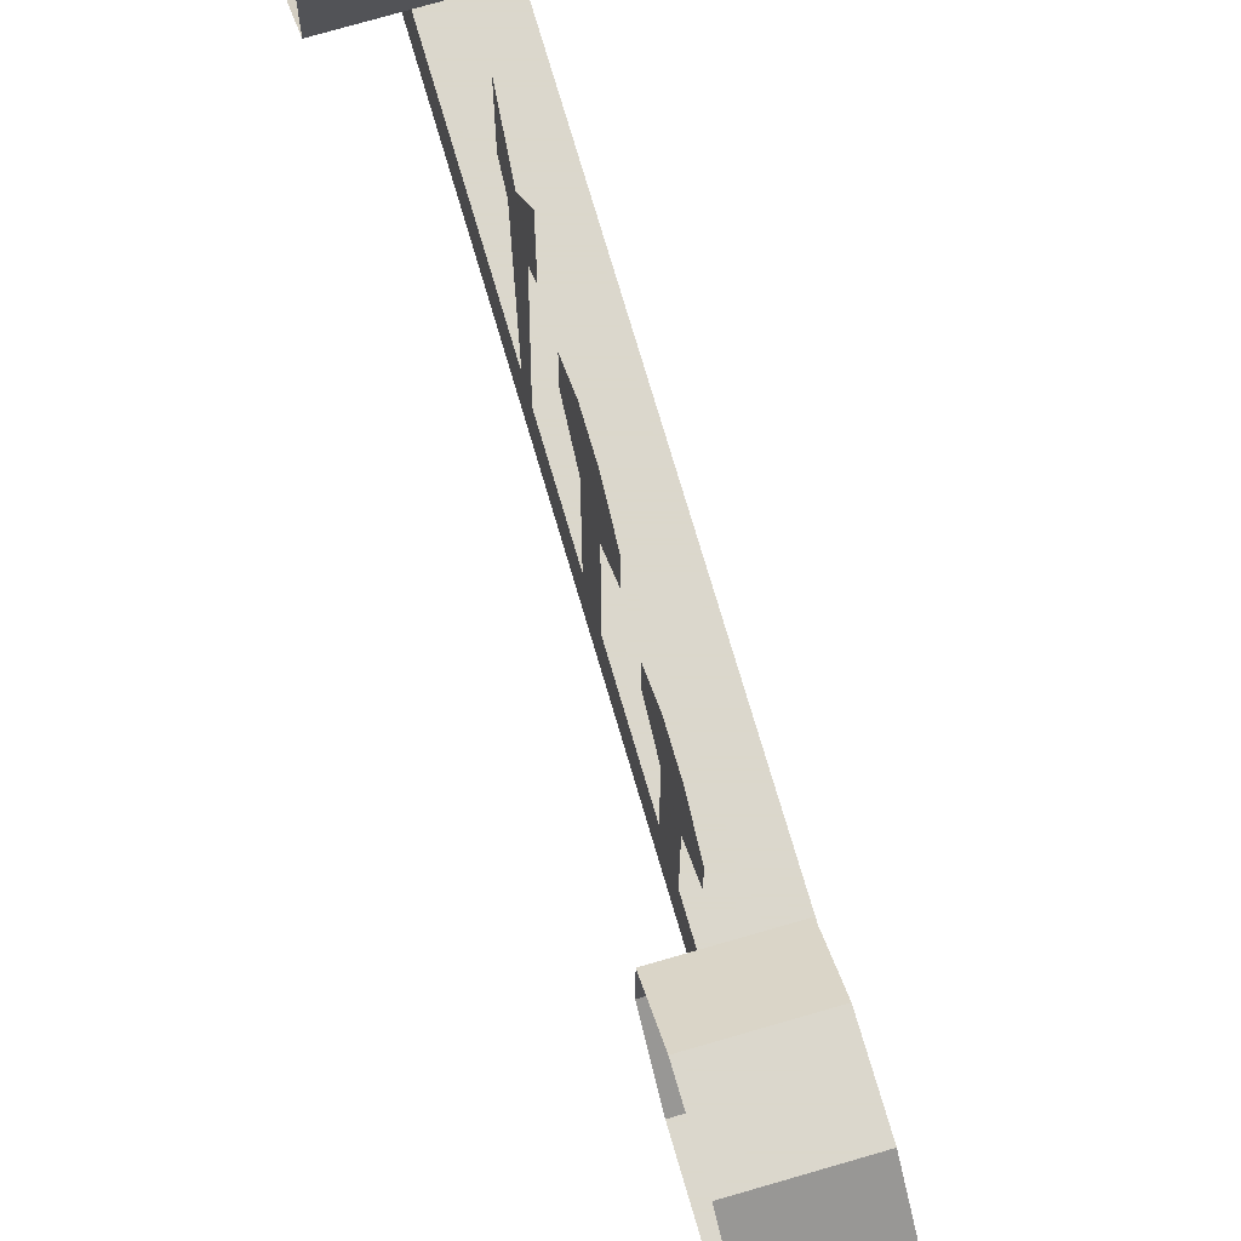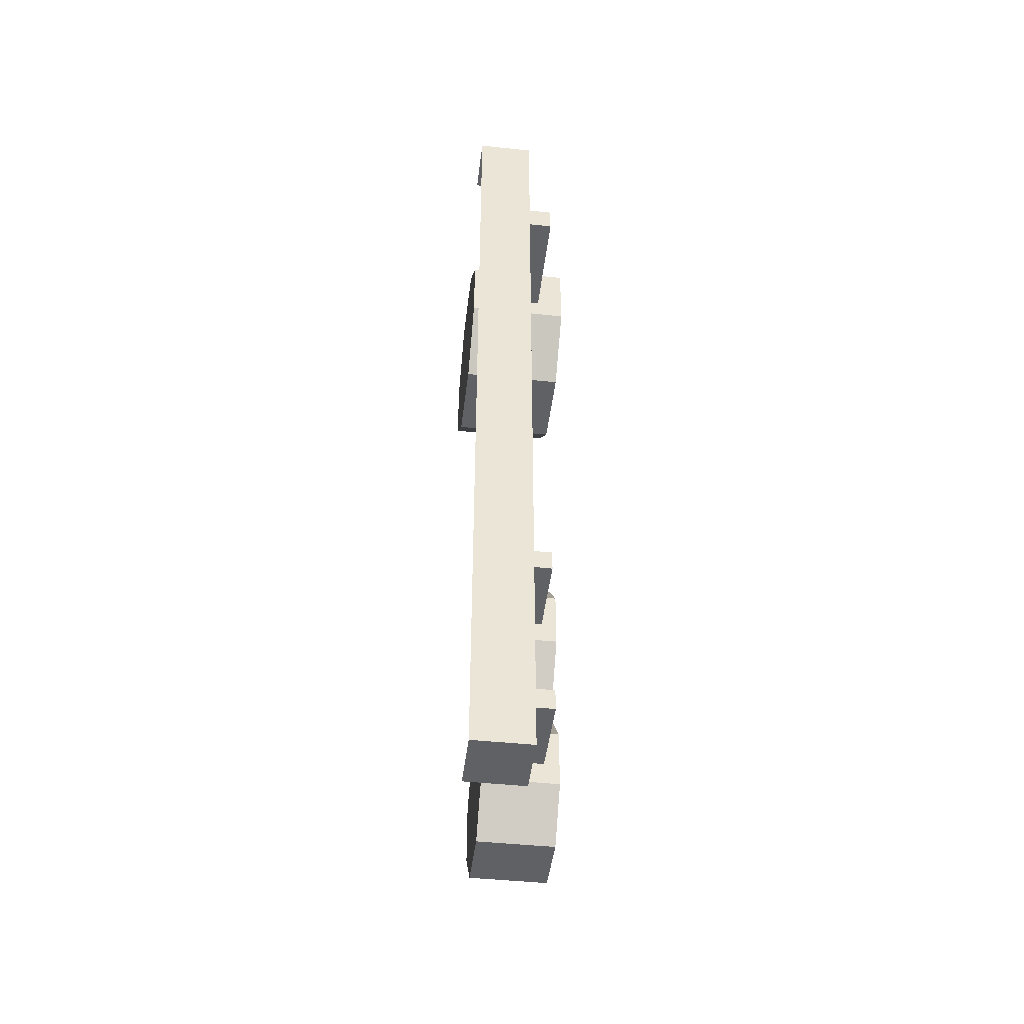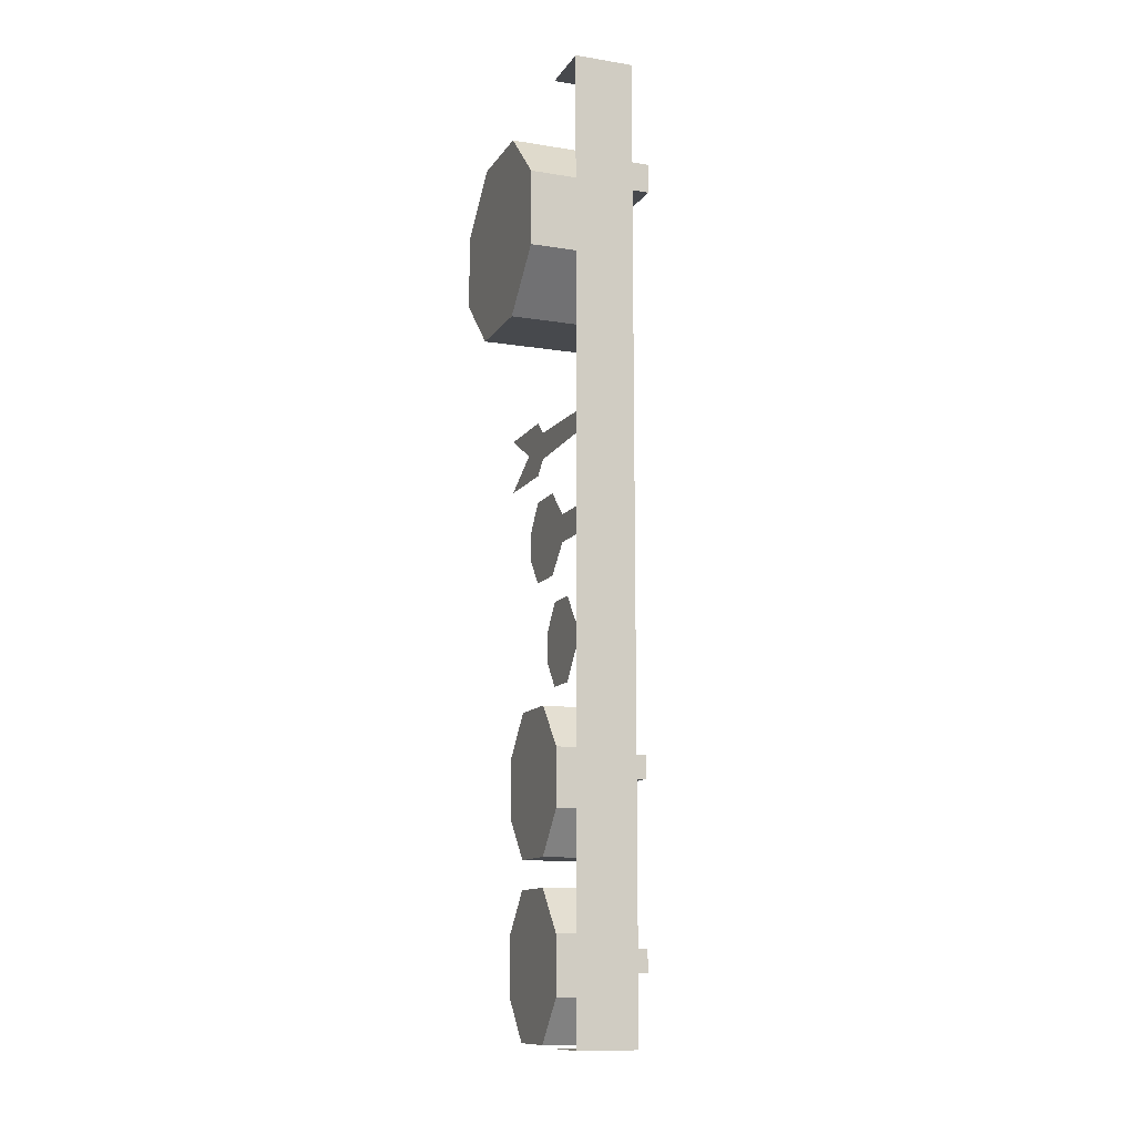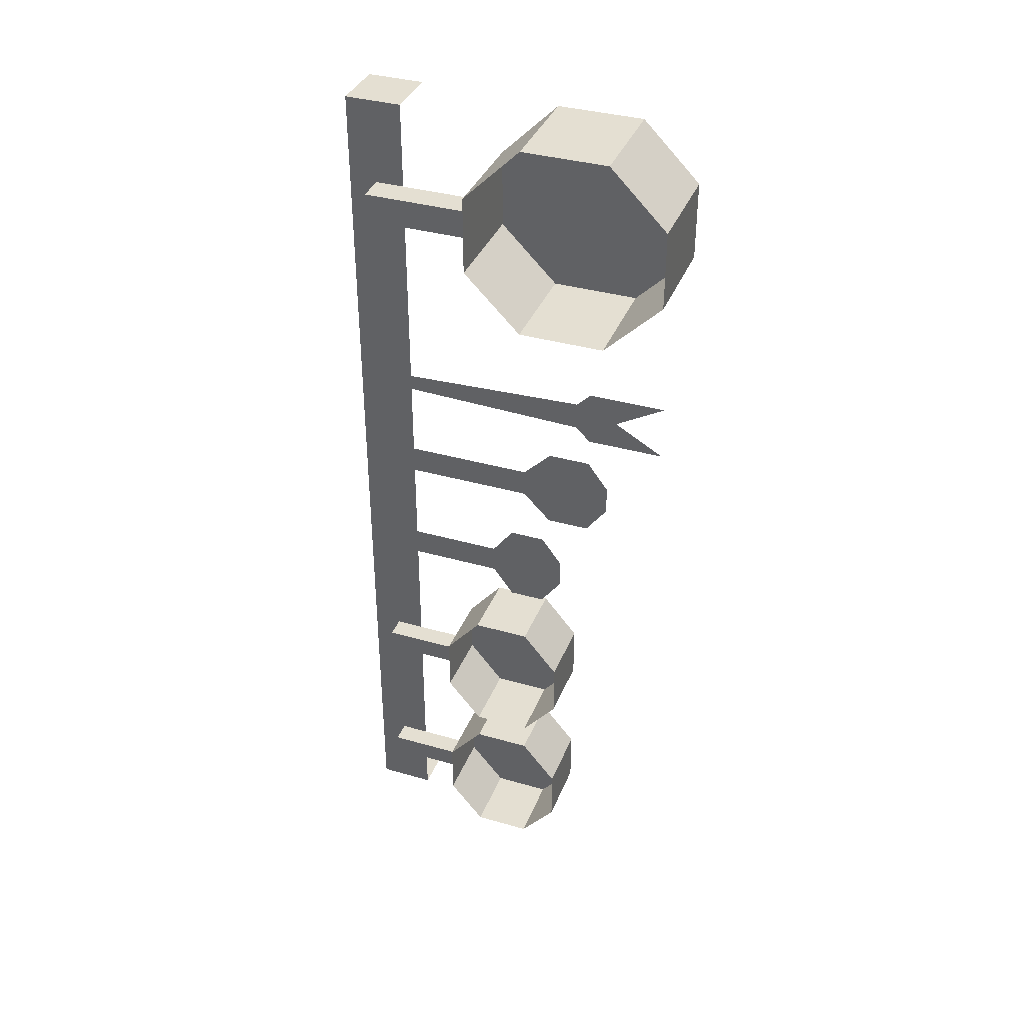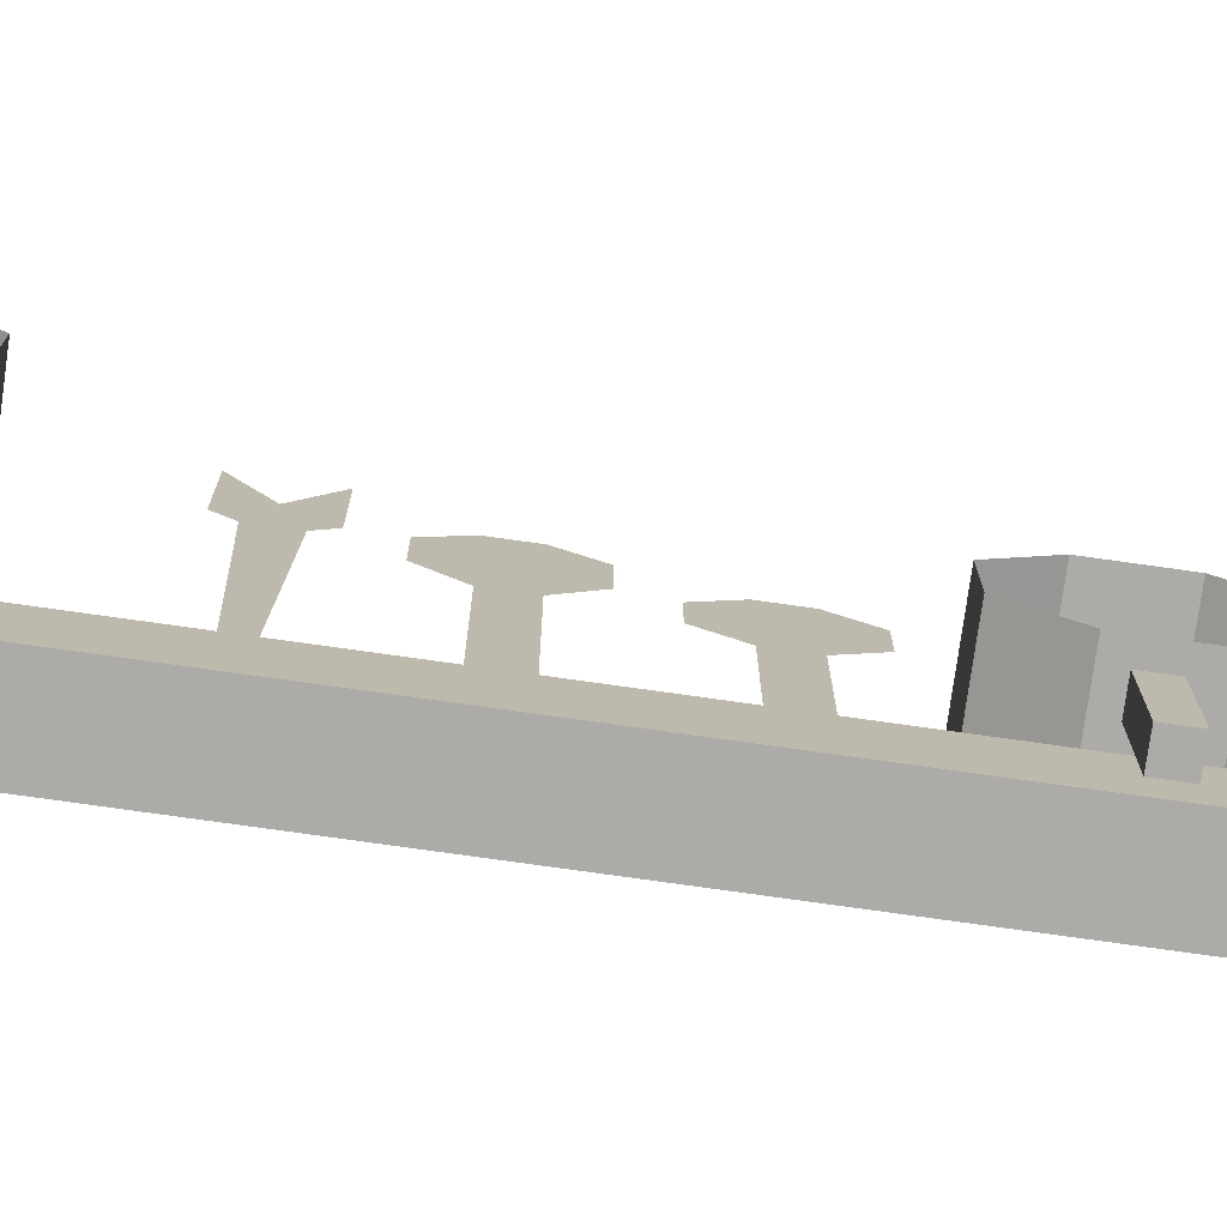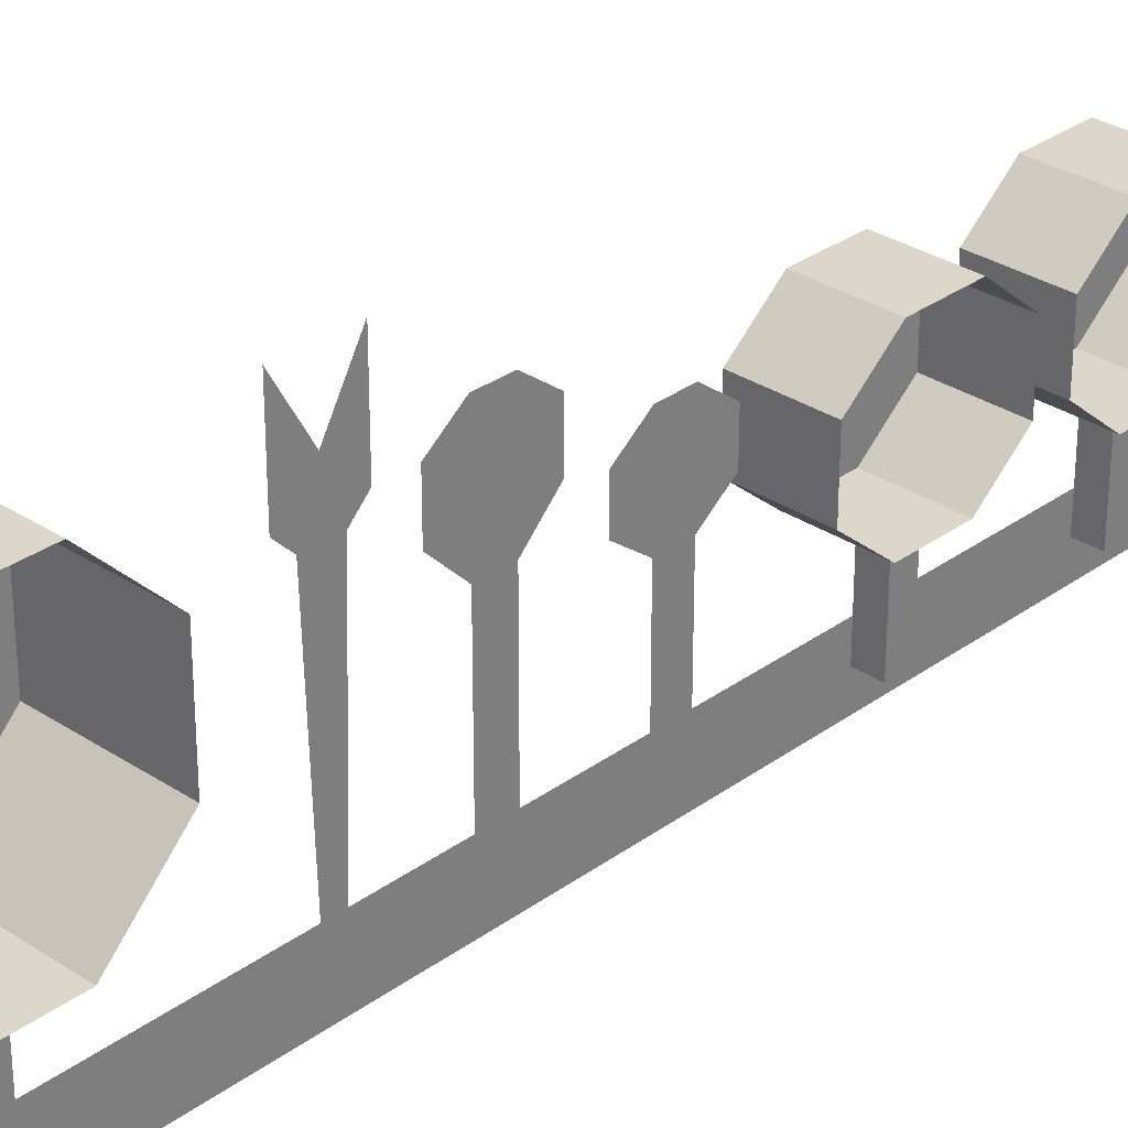
<metadata>
{"format":"obj","ext":"obj","renderer":"f3d","projection":"perspective","resolution":1024,"background":"white","views":[{"elev":73.4,"azim":163.7,"up":"+Y"},{"elev":-46.0,"azim":-6.9,"up":"+Z"},{"elev":-12.0,"azim":-20.9,"up":"+Z"},{"elev":37.0,"azim":110.3,"up":"+Z"},{"elev":-76.3,"azim":82.0,"up":"+Y"},{"elev":30.6,"azim":43.7,"up":"+Y"}]}
</metadata>
<code>
o walldecor/391/straight
v -56 -162 0
v -56 -156 0
v -56 -153 4
v -56 -153 8
v -56 -156 12
v -56 -162 12
v -56 -166 8
v -56 -166 4
v -56 -188 8
v -56 -188 4
v -56 -168 -16
v -56 -163 -16
v -56 -160 -12
v -56 -160 -8
v -56 -163 -4
v -56 -168 -4
v -56 -171 -8
v -56 -171 -12
v -56 -187 -8
v -56 -187 -12
v -52 -188 48
v -52 -188 52
v -56 -188 52
v -56 -188 48
v -56 -172 48
v -52 -172 48
v -52 -172 52
v -56 -172 52
v -63 -144 45
v -63 -144 56
v -63 -152 64
v -63 -164 64
v -63 -172 56
v -63 -172 45
v -63 -164 37
v -63 -152 37
v -48 -152 37
v -48 -144 45
v -48 -144 56
v -48 -164 37
v -48 -172 45
v -48 -172 56
v -48 -164 64
v -48 -152 64
v -53 -188 -55
v -53 -188 -52
v -56 -188 -52
v -56 -188 -55
v -56 -177 -55
v -53 -177 -55
v -53 -177 -52
v -56 -177 -52
v -61 -159 -58
v -61 -159 -50
v -61 -164 -44
v -61 -172 -44
v -61 -177 -50
v -61 -177 -58
v -61 -172 -64
v -61 -164 -64
v -51 -164 -64
v -51 -159 -58
v -51 -159 -50
v -51 -172 -64
v -51 -177 -58
v -51 -177 -50
v -51 -172 -44
v -51 -164 -44
v -56 -145 24
v -56 -156 24
v -56 -152 20
v -56 -158 22
v -56 -158 18
v -56 -156 16
v -56 -145 16
v -56 -188 21
v -56 -188 19
v -53 -188 -31
v -53 -188 -28
v -56 -188 -28
v -56 -188 -31
v -56 -177 -31
v -53 -177 -31
v -53 -177 -28
v -56 -177 -28
v -61 -159 -34
v -61 -159 -26
v -61 -164 -20
v -61 -172 -20
v -61 -177 -26
v -61 -177 -34
v -61 -172 -40
v -61 -164 -40
v -51 -164 -40
v -51 -159 -34
v -51 -159 -26
v -51 -172 -40
v -51 -177 -34
v -51 -177 -26
v -51 -172 -20
v -51 -164 -20
v -56 -184 64
v -64 -184 64
v -64 -192 64
v -56 -192 64
v -56 -192 -64
v -56 -184 -64
v -64 -192 -64
v -64 -184 -64
f 1 2 3
f 1 3 4
f 1 4 5
f 1 5 6
f 1 6 7
f 1 7 8
f 8 7 9
f 8 9 10
f 11 12 13
f 11 13 14
f 11 14 15
f 11 15 16
f 11 16 17
f 11 17 18
f 18 17 19
f 18 19 20
f 21 22 23
f 21 23 24
f 21 24 25
f 21 25 26
f 21 26 22
f 22 26 27
f 22 27 28
f 22 28 23
f 29 30 31
f 29 31 32
f 29 32 33
f 29 33 34
f 29 34 35
f 29 35 36
f 29 36 37
f 29 37 38
f 29 38 30
f 29 30 39
f 29 39 38
f 29 38 36
f 36 38 37
f 36 37 35
f 36 35 40
f 36 40 37
f 37 40 35
f 35 40 41
f 35 41 34
f 35 34 40
f 40 34 41
f 41 34 33
f 41 33 42
f 41 42 34
f 34 42 33
f 33 42 43
f 33 43 32
f 33 32 42
f 42 32 43
f 43 32 44
f 43 44 31
f 43 31 32
f 32 31 44
f 44 31 39
f 44 39 30
f 44 30 31
f 31 30 39
f 39 30 38
f 45 46 47
f 45 47 48
f 45 48 49
f 45 49 50
f 45 50 46
f 46 50 51
f 46 51 52
f 46 52 47
f 53 54 55
f 53 55 56
f 53 56 57
f 53 57 58
f 53 58 59
f 53 59 60
f 53 60 61
f 53 61 62
f 53 62 54
f 53 54 63
f 53 63 62
f 53 62 60
f 60 62 61
f 60 61 59
f 60 59 64
f 60 64 61
f 61 64 59
f 59 64 65
f 59 65 58
f 59 58 64
f 64 58 65
f 65 58 57
f 65 57 66
f 65 66 58
f 58 66 57
f 57 66 67
f 57 67 56
f 57 56 66
f 66 56 67
f 67 56 68
f 67 68 55
f 67 55 56
f 56 55 68
f 68 55 63
f 68 63 54
f 68 54 55
f 55 54 63
f 63 54 62
f 69 70 71
f 71 70 72
f 71 72 73
f 71 73 74
f 71 74 75
f 73 72 76
f 73 76 77
f 78 79 80
f 78 80 81
f 78 81 82
f 78 82 83
f 78 83 79
f 79 83 84
f 79 84 85
f 79 85 80
f 86 87 88
f 86 88 89
f 86 89 90
f 86 90 91
f 86 91 92
f 86 92 93
f 86 93 94
f 86 94 95
f 86 95 87
f 86 87 96
f 86 96 95
f 86 95 93
f 93 95 94
f 93 94 92
f 93 92 97
f 93 97 94
f 94 97 92
f 92 97 98
f 92 98 91
f 92 91 97
f 97 91 98
f 98 91 90
f 98 90 99
f 98 99 91
f 91 99 90
f 90 99 100
f 90 100 89
f 90 89 99
f 99 89 100
f 100 89 101
f 100 101 88
f 100 88 89
f 89 88 101
f 101 88 96
f 101 96 87
f 101 87 88
f 88 87 96
f 96 87 95
f 102 103 104
f 102 104 105
f 102 105 106
f 102 106 107
f 107 106 108
f 107 108 109
f 105 104 108
f 105 108 106

</code>
